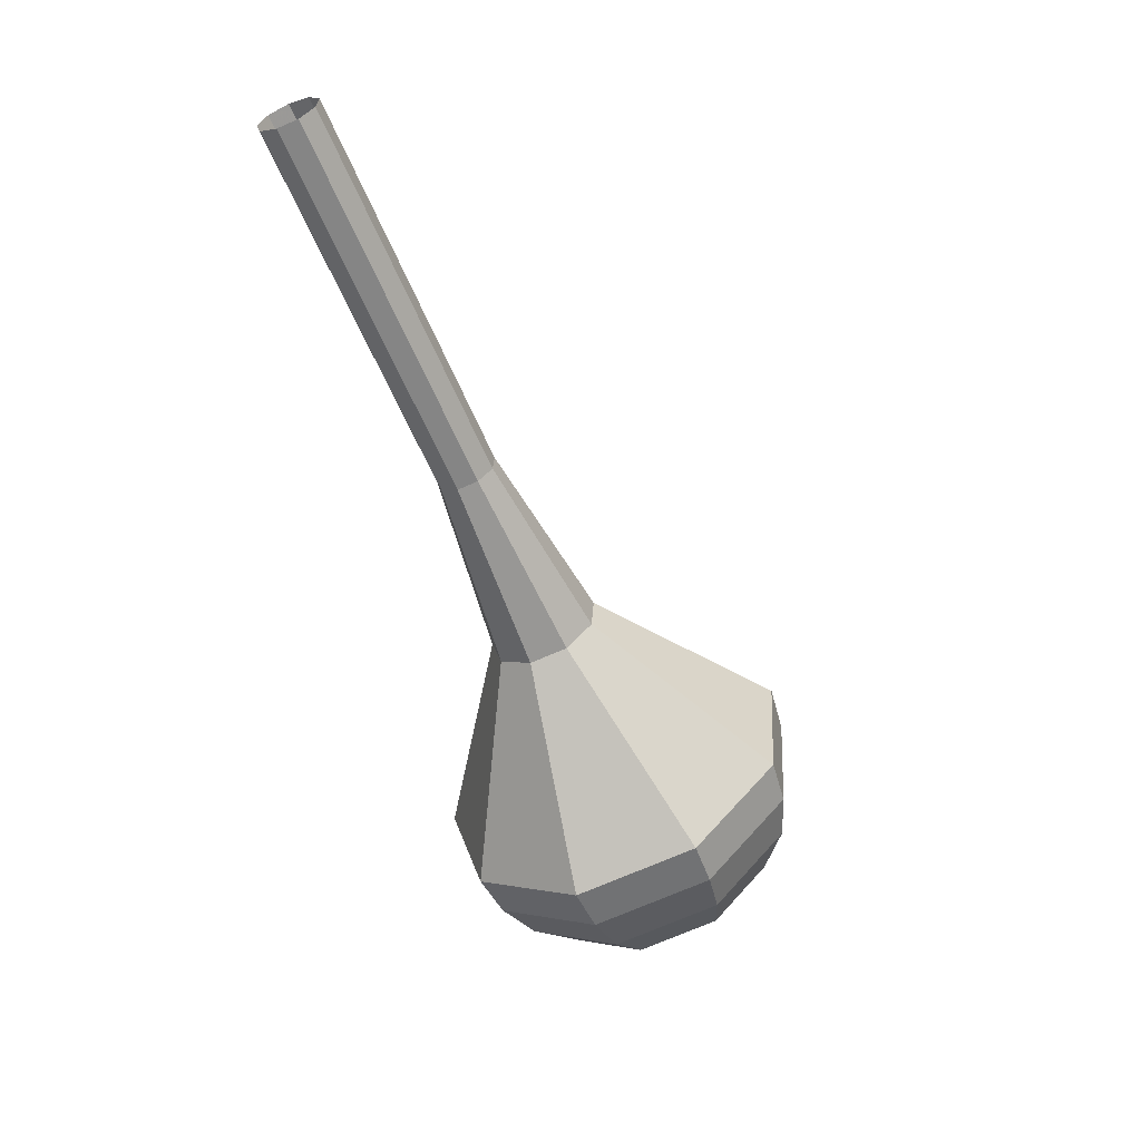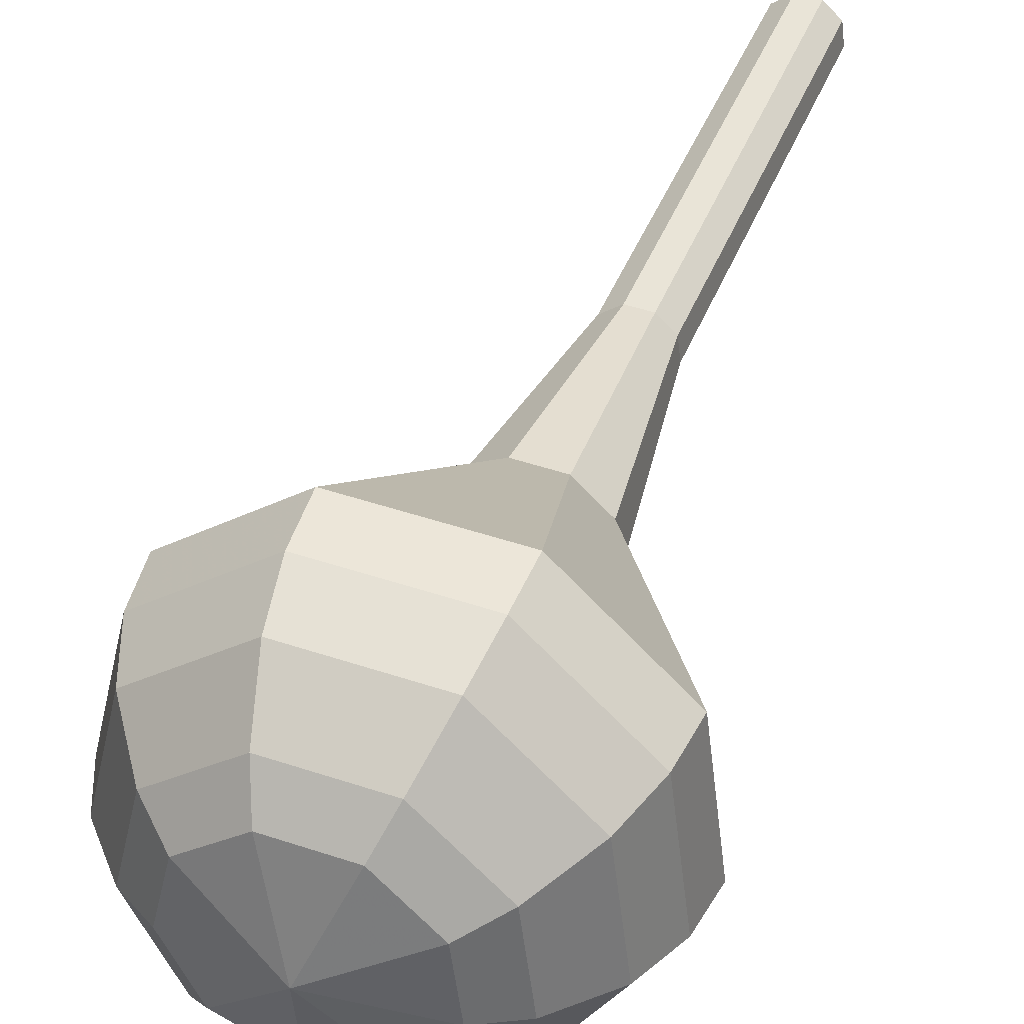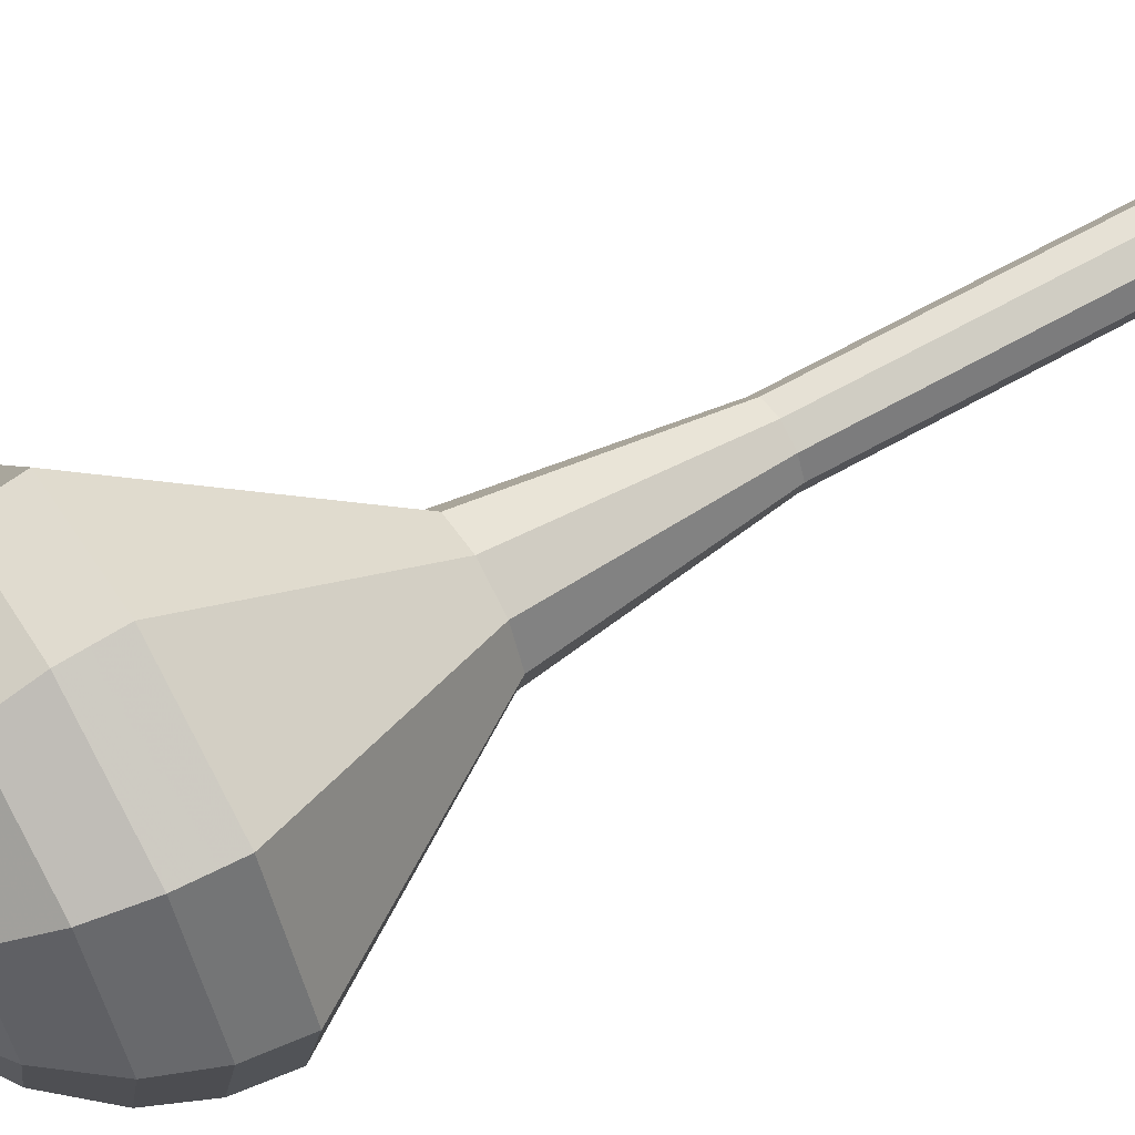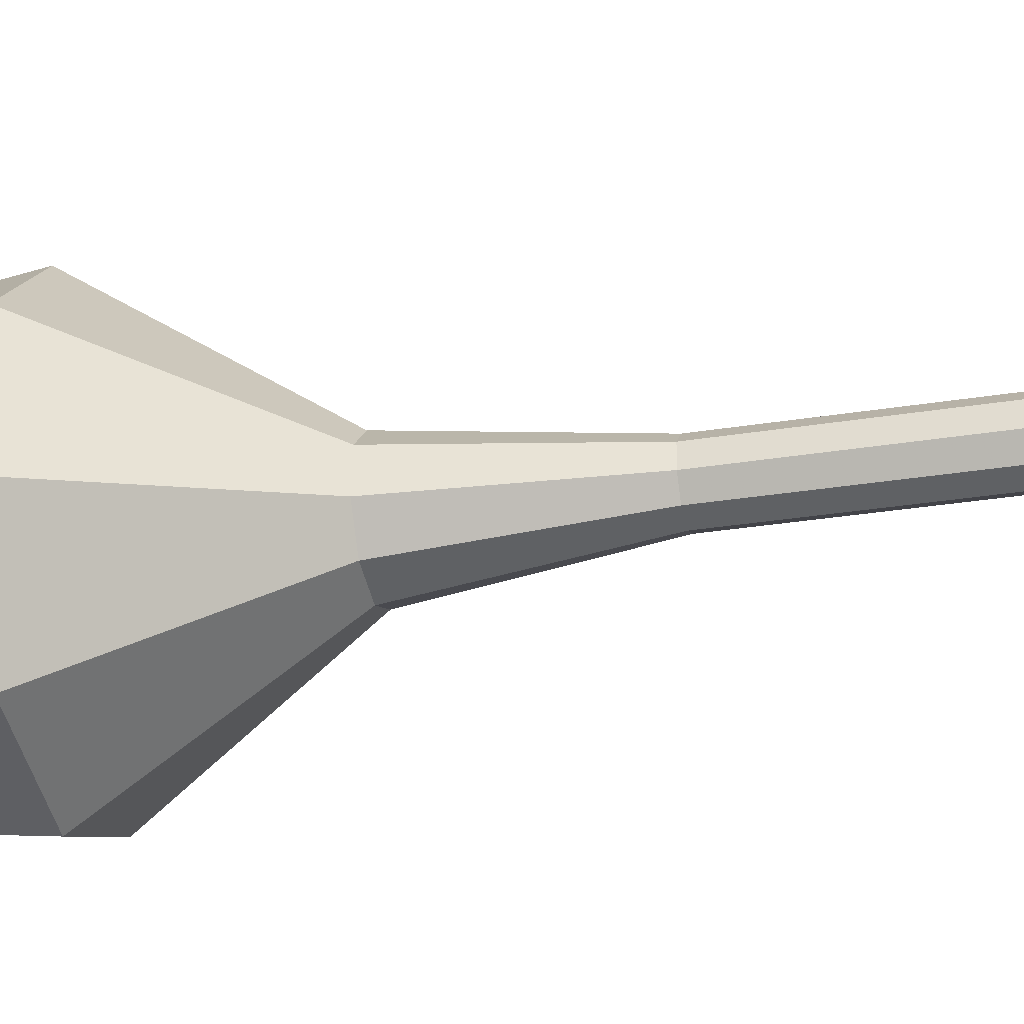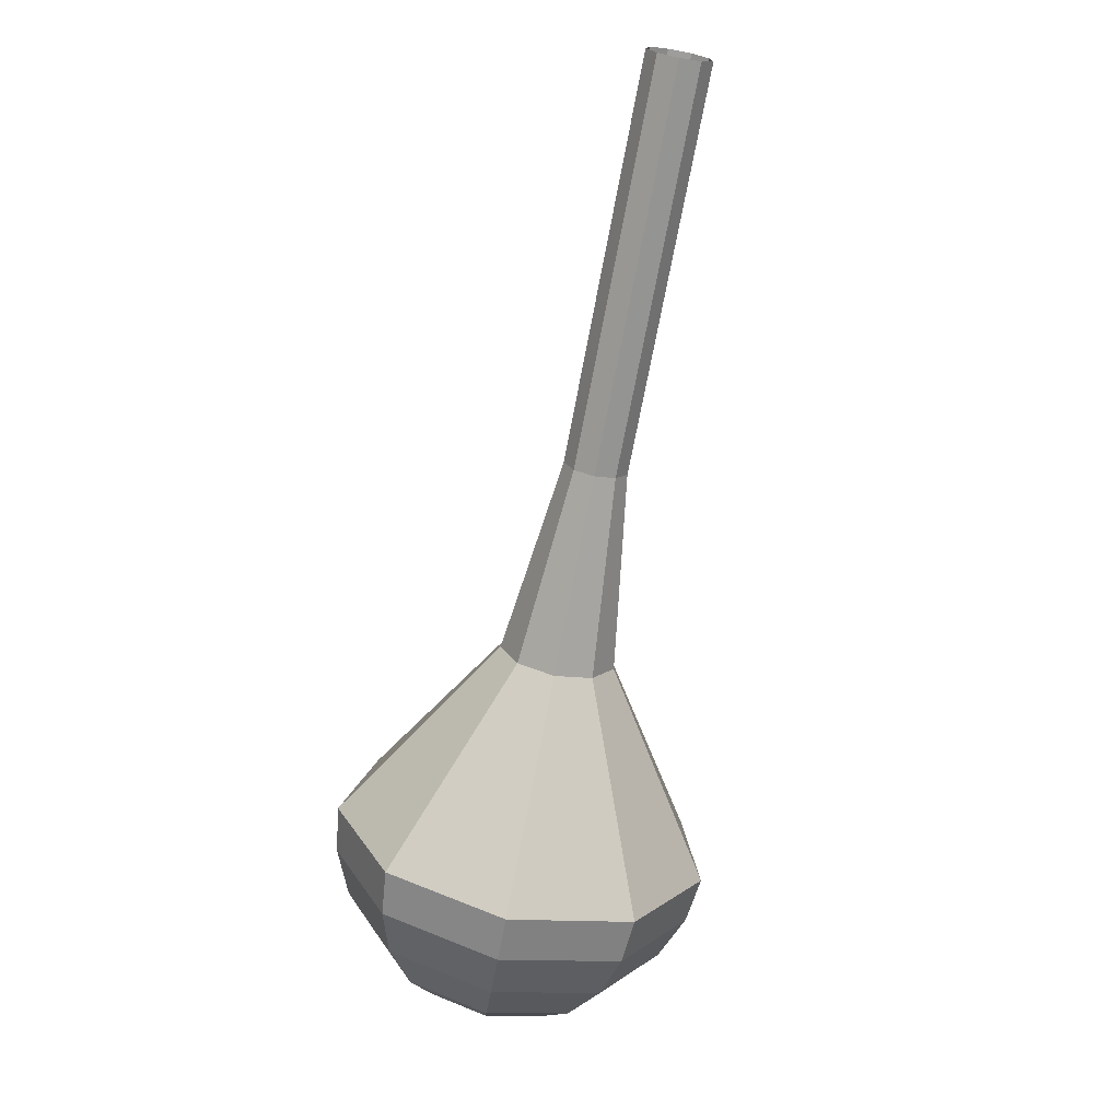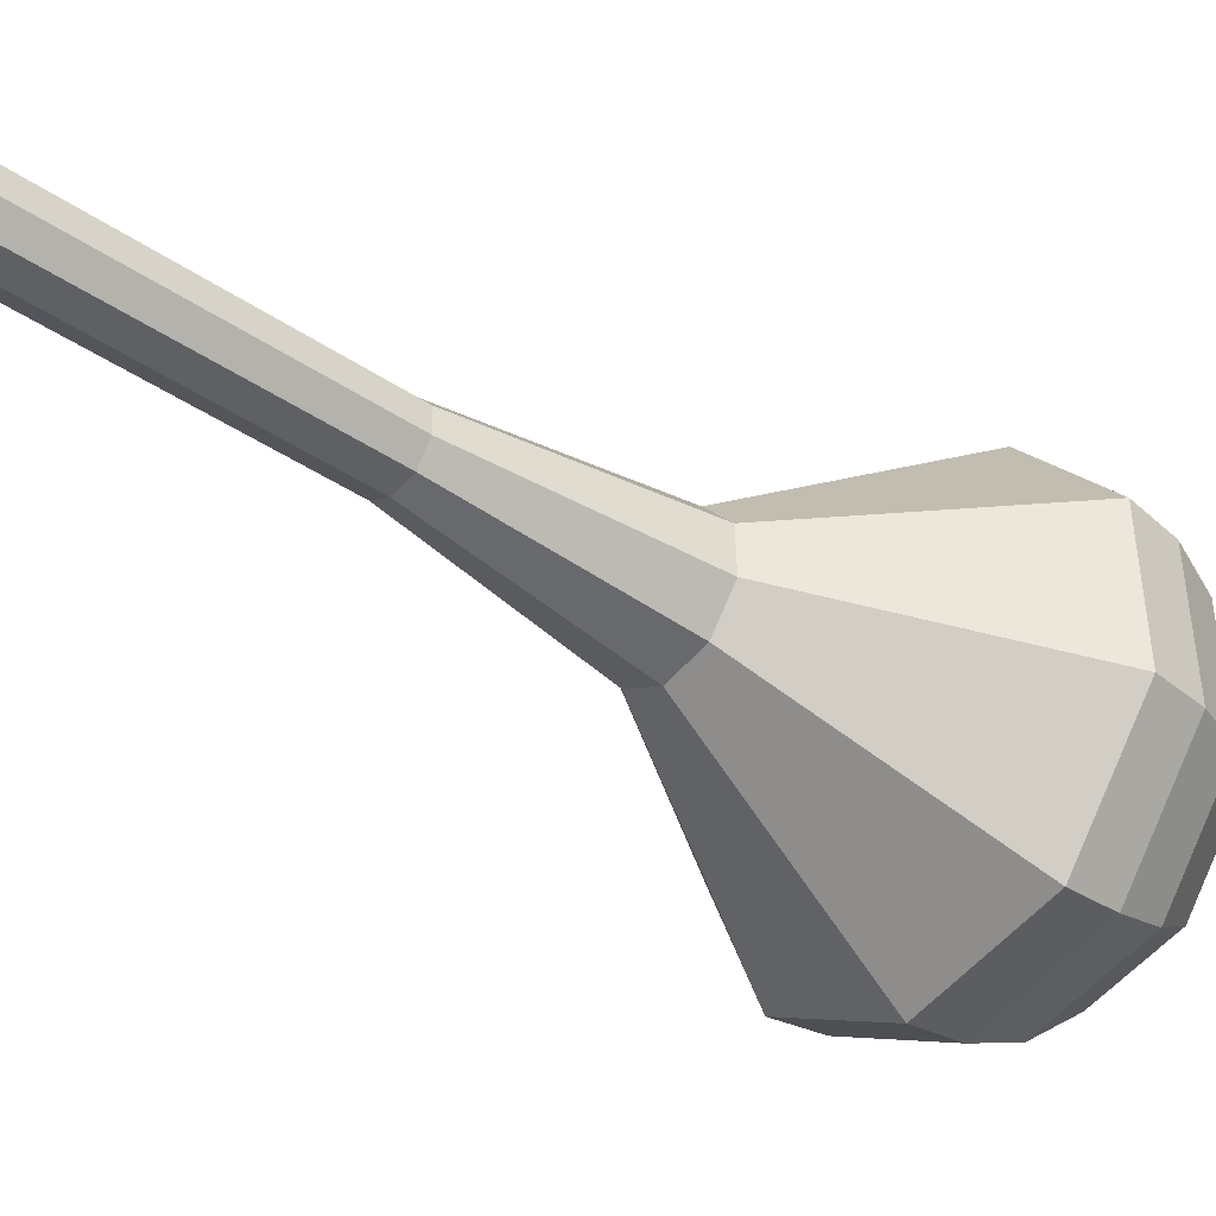
<metadata>
{"format":"obj","ext":"obj","renderer":"f3d","projection":"perspective","resolution":1024,"background":"white","views":[{"elev":36.4,"azim":-21.7,"up":"+Z"},{"elev":27.6,"azim":-178.9,"up":"+Y"},{"elev":35.3,"azim":-137.1,"up":"+Y"},{"elev":46.5,"azim":-106.3,"up":"+Y"},{"elev":-0.9,"azim":-152.8,"up":"+Z"},{"elev":-18.6,"azim":31.4,"up":"+Y"}]}
</metadata>
<code>
g tube1
v 118.2 127.9 109.3
v 117.8 128.6 109
v 117.9 129.4 108.8
v 118.5 130 108.9
v 119.3 130.1 109.1
v 119.9 129.7 109.4
v 120.1 128.9 109.7
v 119.7 128.1 109.8
v 119 127.7 109.6
v 118.2 127.9 109.3
v 119.5 127 105.7
v 119 127.7 105.4
v 119.1 128.5 105.2
v 119.7 129.2 105.3
v 120.5 129.3 105.5
v 121.2 128.8 105.8
v 121.4 128 106.1
v 121 127.3 106.2
v 120.2 126.9 106
v 119.5 127 105.7
v 120.7 126.2 102.1
v 120.3 126.8 101.8
v 120.4 127.7 101.6
v 121 128.3 101.7
v 121.8 128.4 101.9
v 122.4 128 102.2
v 122.6 127.2 102.5
v 122.2 126.4 102.6
v 121.5 126 102.4
v 120.7 126.2 102.1
v 122 125.3 98.49
v 121.5 126 98.17
v 121.6 126.8 98
v 122.2 127.4 98.06
v 123 127.5 98.32
v 123.7 127.1 98.65
v 123.9 126.3 98.91
v 123.5 125.5 98.97
v 122.8 125.1 98.8
v 122 125.3 98.49
v 123.2 124.4 94.89
v 122.8 125.1 94.57
v 122.9 125.9 94.41
v 123.5 126.6 94.46
v 124.3 126.7 94.72
v 124.9 126.2 95.06
v 125.1 125.4 95.31
v 124.8 124.7 95.37
v 124 124.3 95.2
v 123.2 124.4 94.89
v 125.2 121.9 87.69
v 124.4 123.1 87.12
v 124.5 124.6 86.81
v 125.6 125.7 86.92
v 127.1 125.9 87.39
v 128.3 125.1 88
v 128.6 123.6 88.47
v 128 122.2 88.58
v 126.6 121.5 88.27
v 125.2 121.9 87.69
v 124.7 115.8 80.5
v 122.1 119.8 78.61
v 122.7 124.8 77.61
v 126.2 128.5 77.96
v 131.1 129.1 79.5
v 134.9 126.5 81.5
v 136 121.7 83.04
v 133.9 117.1 83.39
v 129.4 114.8 82.39
v 124.7 115.8 80.5
v 125.5 115.6 78.77
v 122.9 119.4 76.95
v 123.5 124.3 75.97
v 126.9 127.9 76.31
v 131.6 128.5 77.8
v 135.4 125.9 79.75
v 136.4 121.3 81.24
v 134.3 116.8 81.57
v 130 114.6 80.6
v 125.5 115.6 78.77
v 126.5 115.8 77.05
v 124.2 119.2 75.41
v 124.7 123.6 74.55
v 127.8 126.8 74.85
v 132 127.4 76.18
v 135.4 125 77.92
v 136.3 120.9 79.25
v 134.4 116.9 79.55
v 130.6 114.9 78.68
v 126.5 115.8 77.05
v 128 116.7 75.32
v 126.2 119.3 74.08
v 126.6 122.6 73.41
v 129 125 73.64
v 132.2 125.5 74.66
v 134.7 123.7 75.99
v 135.5 120.6 77.01
v 134 117.5 77.24
v 131.1 116 76.57
v 128 116.7 75.32
v 129.1 117.6 74.46
v 127.8 119.5 73.55
v 128 121.9 73.06
v 129.8 123.7 73.23
v 132.1 124 73.98
v 134 122.7 74.95
v 134.5 120.4 75.69
v 133.5 118.2 75.86
v 131.3 117 75.38
v 129.1 117.6 74.46
v 131.4 120.3 73.6
v 131.4 120.3 73.6
v 131.4 120.3 73.6
v 131.4 120.3 73.6
v 131.4 120.3 73.6
v 131.4 120.3 73.6
v 131.4 120.3 73.6
v 131.4 120.3 73.6
v 131.4 120.3 73.6
v 131.4 120.3 73.6
f 1 2 12
f 12 11 1
f 2 3 13
f 13 12 2
f 3 4 14
f 14 13 3
f 4 5 15
f 15 14 4
f 5 6 16
f 16 15 5
f 6 7 17
f 17 16 6
f 7 8 18
f 18 17 7
f 8 9 19
f 19 18 8
f 9 10 20
f 20 19 9
f 11 12 22
f 22 21 11
f 12 13 23
f 23 22 12
f 13 14 24
f 24 23 13
f 14 15 25
f 25 24 14
f 15 16 26
f 26 25 15
f 16 17 27
f 27 26 16
f 17 18 28
f 28 27 17
f 18 19 29
f 29 28 18
f 19 20 30
f 30 29 19
f 21 22 32
f 32 31 21
f 22 23 33
f 33 32 22
f 23 24 34
f 34 33 23
f 24 25 35
f 35 34 24
f 25 26 36
f 36 35 25
f 26 27 37
f 37 36 26
f 27 28 38
f 38 37 27
f 28 29 39
f 39 38 28
f 29 30 40
f 40 39 29
f 31 32 42
f 42 41 31
f 32 33 43
f 43 42 32
f 33 34 44
f 44 43 33
f 34 35 45
f 45 44 34
f 35 36 46
f 46 45 35
f 36 37 47
f 47 46 36
f 37 38 48
f 48 47 37
f 38 39 49
f 49 48 38
f 39 40 50
f 50 49 39
f 41 42 52
f 52 51 41
f 42 43 53
f 53 52 42
f 43 44 54
f 54 53 43
f 44 45 55
f 55 54 44
f 45 46 56
f 56 55 45
f 46 47 57
f 57 56 46
f 47 48 58
f 58 57 47
f 48 49 59
f 59 58 48
f 49 50 60
f 60 59 49
f 51 52 62
f 62 61 51
f 52 53 63
f 63 62 52
f 53 54 64
f 64 63 53
f 54 55 65
f 65 64 54
f 55 56 66
f 66 65 55
f 56 57 67
f 67 66 56
f 57 58 68
f 68 67 57
f 58 59 69
f 69 68 58
f 59 60 70
f 70 69 59
f 61 62 72
f 72 71 61
f 62 63 73
f 73 72 62
f 63 64 74
f 74 73 63
f 64 65 75
f 75 74 64
f 65 66 76
f 76 75 65
f 66 67 77
f 77 76 66
f 67 68 78
f 78 77 67
f 68 69 79
f 79 78 68
f 69 70 80
f 80 79 69
f 71 72 82
f 82 81 71
f 72 73 83
f 83 82 72
f 73 74 84
f 84 83 73
f 74 75 85
f 85 84 74
f 75 76 86
f 86 85 75
f 76 77 87
f 87 86 76
f 77 78 88
f 88 87 77
f 78 79 89
f 89 88 78
f 79 80 90
f 90 89 79
f 81 82 92
f 92 91 81
f 82 83 93
f 93 92 82
f 83 84 94
f 94 93 83
f 84 85 95
f 95 94 84
f 85 86 96
f 96 95 85
f 86 87 97
f 97 96 86
f 87 88 98
f 98 97 87
f 88 89 99
f 99 98 88
f 89 90 100
f 100 99 89
f 91 92 102
f 102 101 91
f 92 93 103
f 103 102 92
f 93 94 104
f 104 103 93
f 94 95 105
f 105 104 94
f 95 96 106
f 106 105 95
f 96 97 107
f 107 106 96
f 97 98 108
f 108 107 97
f 98 99 109
f 109 108 98
f 99 100 110
f 110 109 99
f 101 102 112
f 112 111 101
f 102 103 113
f 113 112 102
f 103 104 114
f 114 113 103
f 104 105 115
f 115 114 104
f 105 106 116
f 116 115 105
f 106 107 117
f 117 116 106
f 107 108 118
f 118 117 107
f 108 109 119
f 119 118 108
f 109 110 120
f 120 119 109
g

</code>
